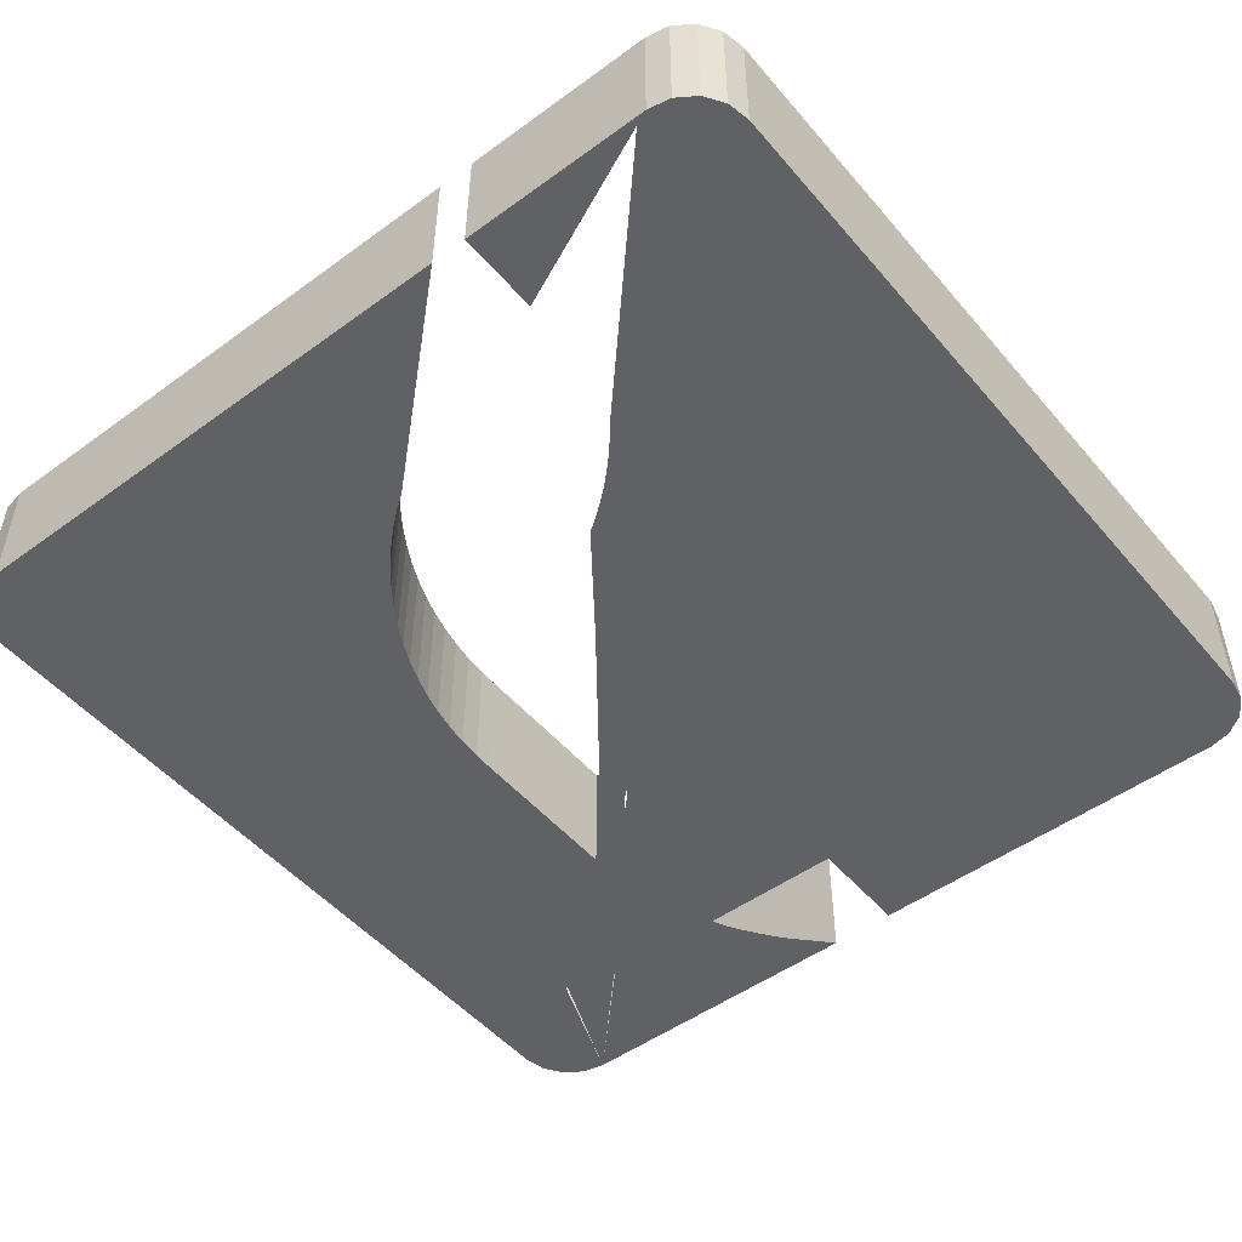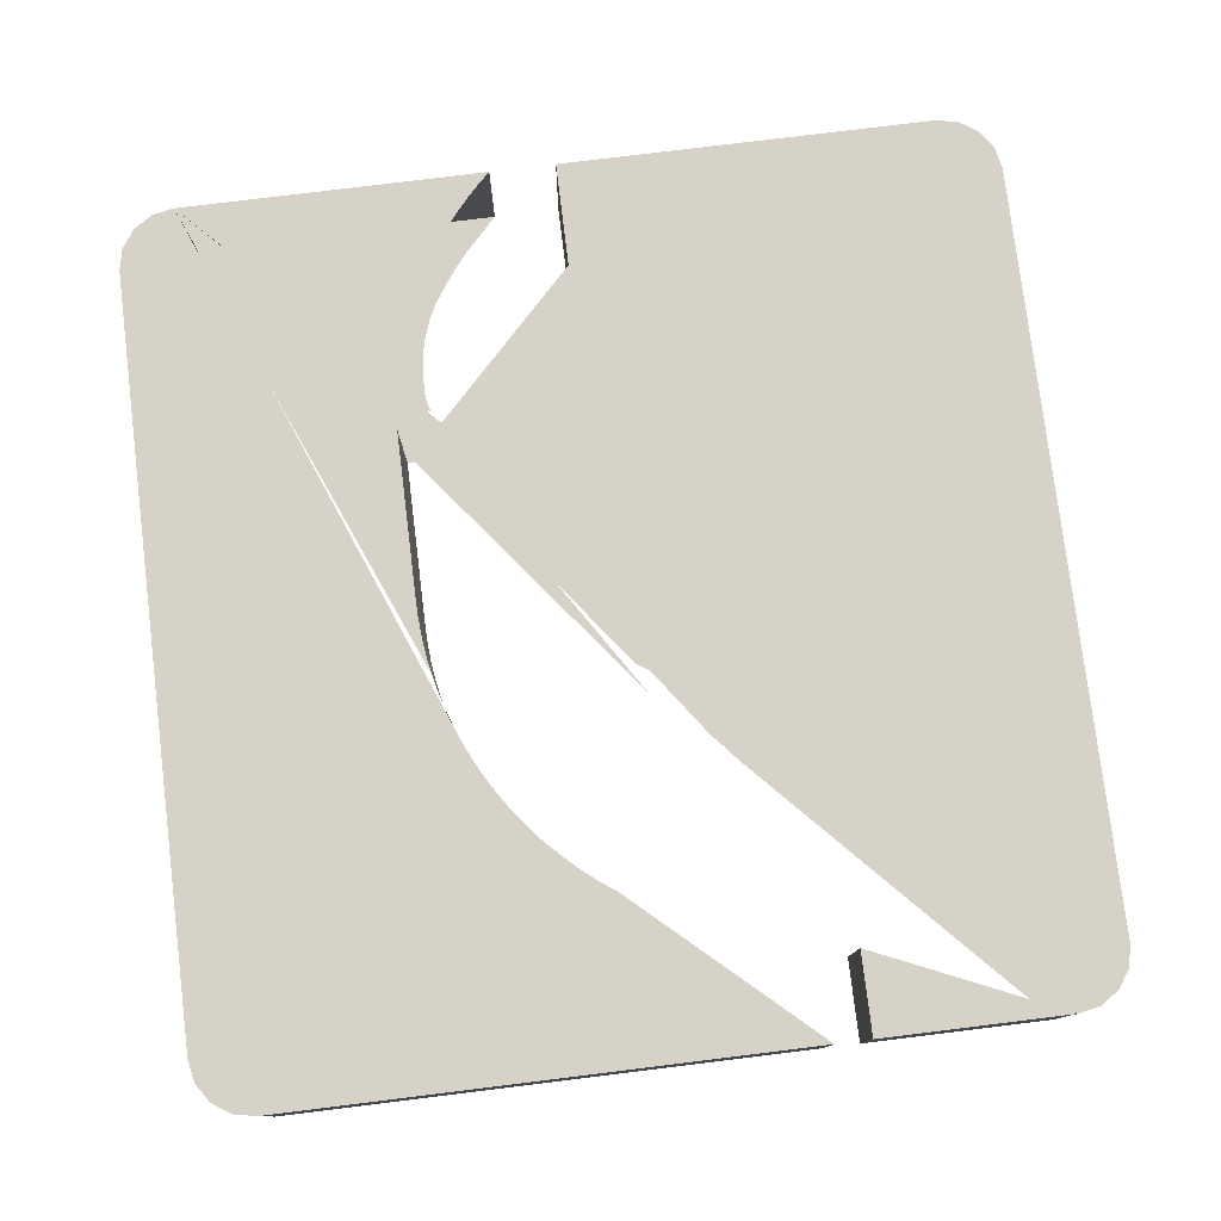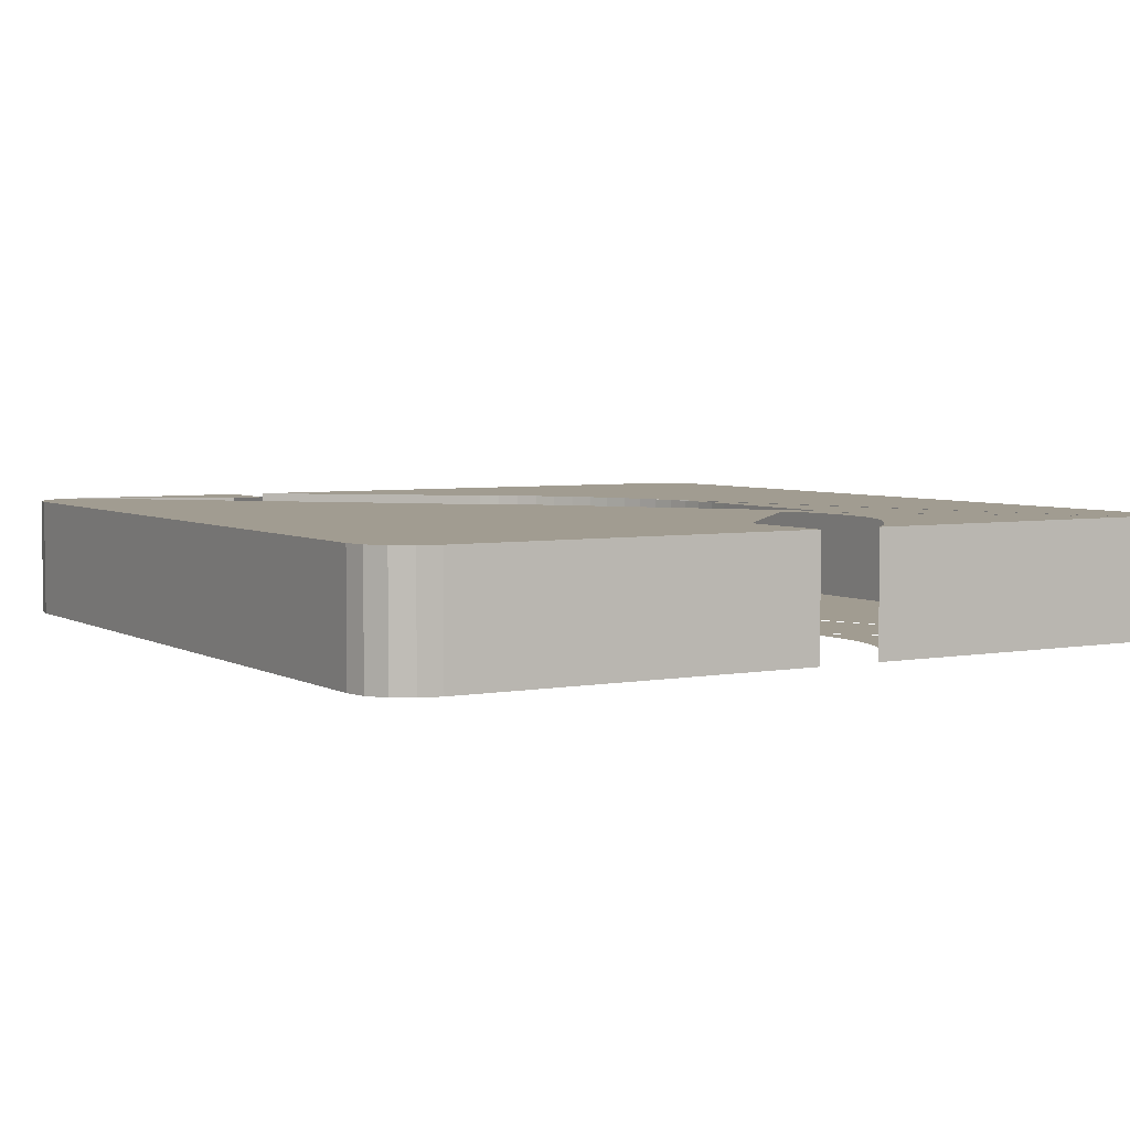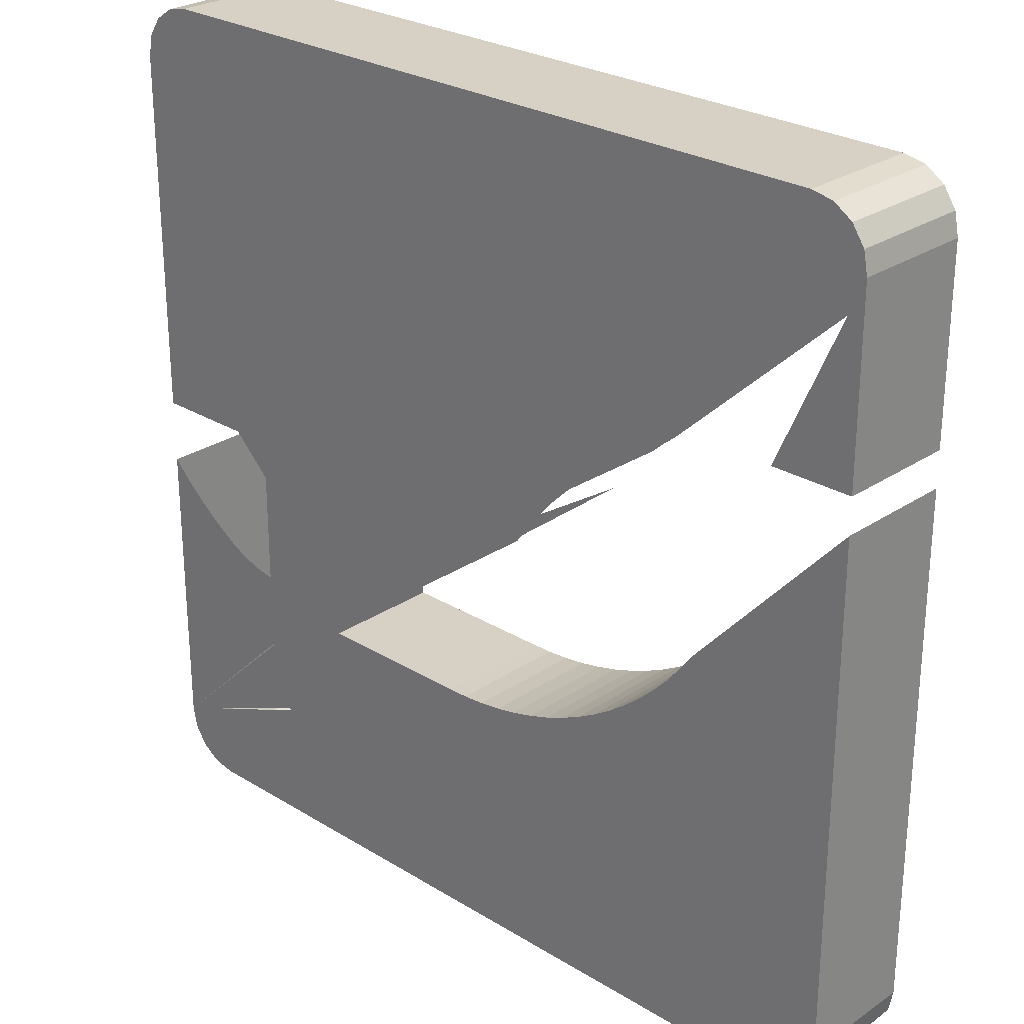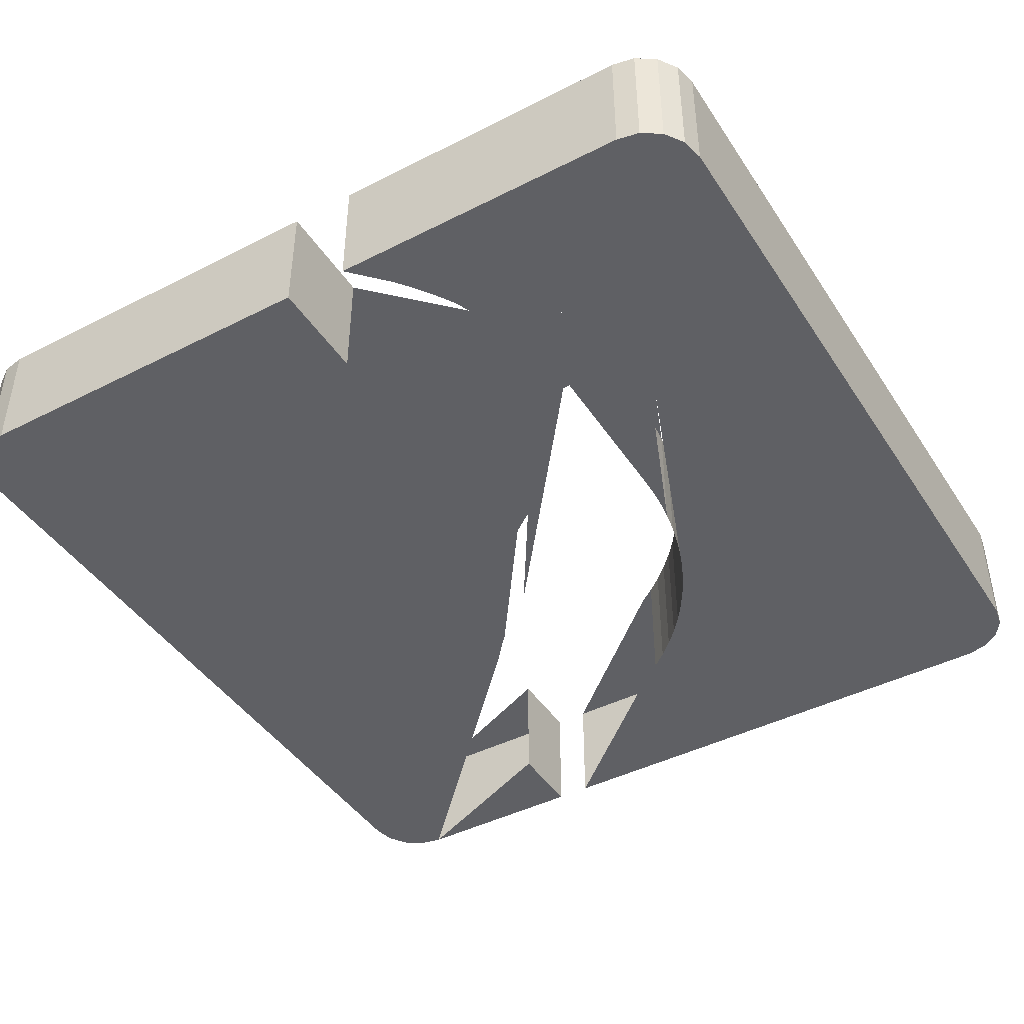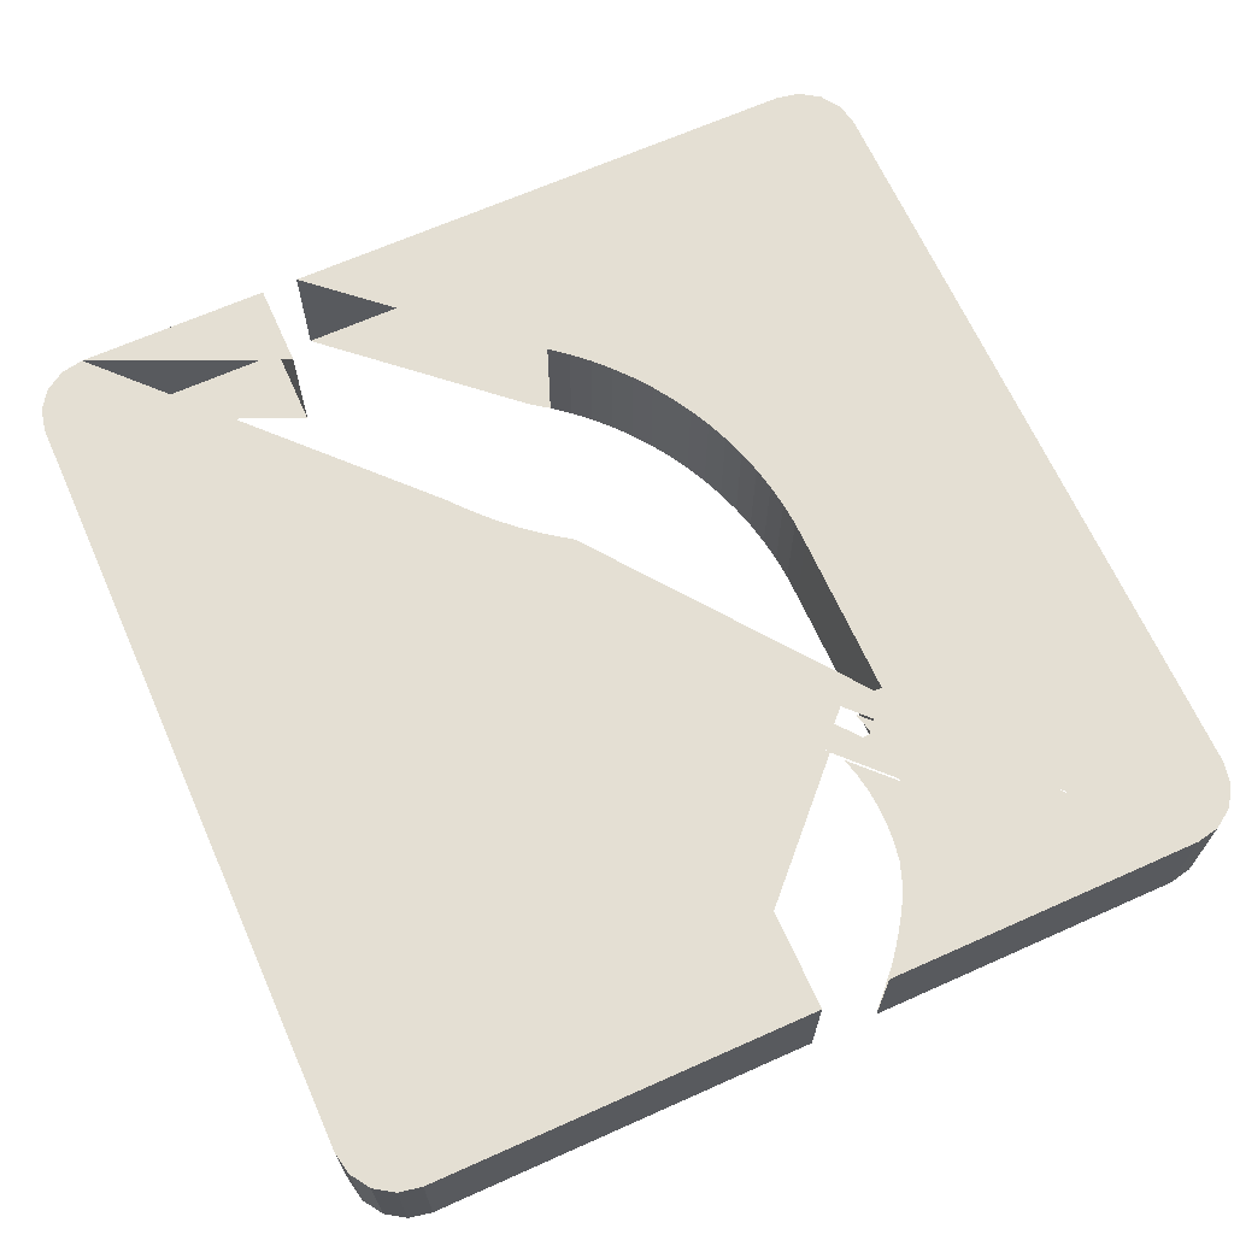
<metadata>
{"format":"obj","ext":"obj","renderer":"f3d","projection":"perspective","resolution":1024,"background":"white","views":[{"elev":-49.9,"azim":128.7,"up":"+Z"},{"elev":78.2,"azim":83.0,"up":"+Z"},{"elev":4.5,"azim":-121.0,"up":"+Z"},{"elev":26.6,"azim":43.7,"up":"+Y"},{"elev":-43.7,"azim":-59.1,"up":"+Z"},{"elev":66.6,"azim":-114.1,"up":"+Z"}]}
</metadata>
<code>
o mesh10/mesh10-geometry#mesh10-geometry
v 0.199 0.008499 0.5081
v 0.1673 0.008678 0.5081
v 0.1682 0.008499 0.5081
v 0.1999 0.008678 0.5081
v 0.1682 0.008499 0.513
v 0.199 0.008499 0.513
v 0.1999 0.008678 0.513
v 0.1666 0.009189 0.5081
v 0.1673 0.008678 0.513
v 0.2007 0.009189 0.513
v 0.2007 0.009189 0.5081
v 0.2012 0.009954 0.5081
v 0.1666 0.009189 0.513
v 0.1661 0.009954 0.5081
v 0.1661 0.009954 0.513
v 0.2012 0.009954 0.513
v 0.2014 0.01086 0.5081
v 0.1659 0.01086 0.5081
v 0.1659 0.01086 0.513
v 0.2014 0.01086 0.513
v 0.1878 0.01958 0.5081
v 0.2014 0.03226 0.513
v 0.1887 0.01992 0.5081
v 0.1659 0.02343 0.513
v 0.1878 0.01958 0.513
v 0.2014 0.03226 0.5081
v 0.1938 0.02363 0.513
v 0.1895 0.02031 0.5081
v 0.1659 0.02343 0.5081
v 0.1663 0.02294 0.513
v 0.1887 0.01992 0.513
v 0.1938 0.02363 0.5081
v 0.1932 0.02297 0.513
v 0.1944 0.02433 0.513
v 0.1903 0.02075 0.5081
v 0.187 0.01929 0.513
v 0.1673 0.02203 0.5081
v 0.1668 0.02248 0.513
v 0.1895 0.02031 0.513
v 0.1932 0.02297 0.5081
v 0.1944 0.02433 0.5081
v 0.1925 0.02235 0.513
v 0.1949 0.02503 0.513
v 0.1911 0.02124 0.5081
v 0.187 0.01929 0.5081
v 0.1679 0.02161 0.5081
v 0.1673 0.02203 0.513
v 0.1903 0.02075 0.513
v 0.1925 0.02235 0.5081
v 0.1949 0.02503 0.5081
v 0.1918 0.02177 0.513
v 0.1918 0.02177 0.5081
v 0.1861 0.01906 0.513
v 0.1684 0.02121 0.5081
v 0.1679 0.02161 0.513
v 0.1911 0.02124 0.513
v 0.1861 0.01906 0.5081
v 0.169 0.02083 0.5081
v 0.1684 0.02121 0.513
v 0.1852 0.01888 0.513
v 0.1695 0.02048 0.5081
v 0.169 0.02083 0.513
v 0.1852 0.01888 0.5081
v 0.1701 0.02022 0.5081
v 0.1695 0.02048 0.513
v 0.1843 0.01876 0.513
v 0.1709 0.01994 0.5081
v 0.1701 0.02022 0.513
v 0.1843 0.01876 0.5081
v 0.1716 0.0198 0.5081
v 0.1709 0.01994 0.513
v 0.1834 0.0187 0.513
v 0.1724 0.01972 0.5081
v 0.1716 0.0198 0.513
v 0.1834 0.0187 0.5081
v 0.1825 0.01869 0.513
v 0.1732 0.01971 0.5081
v 0.1724 0.01972 0.513
v 0.1825 0.01869 0.5081
v 0.176 0.01869 0.513
v 0.1739 0.01976 0.5081
v 0.1732 0.01971 0.513
v 0.176 0.01869 0.5081
v 0.1759 0.02042 0.513
v 0.1747 0.01988 0.5081
v 0.1739 0.01976 0.513
v 0.1759 0.02042 0.5081
v 0.176 0.01899 0.513
v 0.1754 0.02006 0.5081
v 0.1747 0.01988 0.513
v 0.176 0.01899 0.5081
v 0.1863 0.02669 0.513
v 0.1754 0.02006 0.513
v 0.1867 0.0273 0.5081
v 0.1701 0.0261 0.513
v 0.1659 0.0261 0.513
v 0.1659 0.0261 0.5081
v 0.1659 0.04136 0.513
v 0.1701 0.0261 0.5081
v 0.1867 0.0273 0.513
v 0.1659 0.04136 0.5081
v 0.1872 0.02789 0.513
v 0.1887 0.02953 0.5081
v 0.1661 0.04226 0.513
v 0.1876 0.02846 0.513
v 0.1892 0.03003 0.5081
v 0.1661 0.04226 0.5081
v 0.2014 0.04136 0.513
v 0.1881 0.02901 0.513
v 0.1898 0.03051 0.5081
v 0.2012 0.04226 0.5081
v 0.1666 0.04303 0.513
v 0.1898 0.03051 0.513
v 0.2012 0.04226 0.513
v 0.1887 0.02953 0.513
v 0.2014 0.04136 0.5081
v 0.1666 0.04303 0.5081
v 0.1892 0.03003 0.513
v 0.2007 0.04303 0.5081
v 0.1673 0.04354 0.5081
v 0.2007 0.04303 0.513
v 0.2014 0.03371 0.513
v 0.1999 0.04354 0.5081
v 0.1673 0.04354 0.513
v 0.1999 0.04354 0.513
v 0.2014 0.03371 0.5081
v 0.198 0.03371 0.513
v 0.1682 0.04371 0.513
v 0.199 0.04371 0.5081
v 0.198 0.03371 0.5081
v 0.1682 0.04371 0.5081
v 0.199 0.04371 0.513
f 1 2 3
f 2 1 4
f 3 2 1
f 4 1 2
f 2 5 3
f 3 5 2
f 3 6 1
f 1 6 3
f 1 7 4
f 4 7 1
f 2 4 8
f 8 4 2
f 5 2 9
f 9 2 5
f 6 3 5
f 5 3 6
f 7 1 6
f 6 1 7
f 10 4 7
f 7 4 10
f 8 4 11
f 11 4 8
f 8 9 2
f 2 9 8
f 9 6 5
f 5 6 9
f 6 9 7
f 7 9 6
f 4 10 11
f 11 10 4
f 7 9 10
f 10 9 7
f 8 11 12
f 12 11 8
f 9 8 13
f 13 8 9
f 10 12 11
f 11 12 10
f 10 9 13
f 13 9 10
f 8 12 14
f 14 12 8
f 8 15 13
f 13 15 8
f 12 10 16
f 16 10 12
f 10 13 16
f 16 13 10
f 14 12 17
f 17 12 14
f 15 8 14
f 14 8 15
f 16 13 15
f 15 13 16
f 16 17 12
f 12 17 16
f 14 17 18
f 18 17 14
f 14 19 15
f 15 19 14
f 16 15 20
f 20 15 16
f 17 16 20
f 20 16 17
f 18 17 21
f 21 17 18
f 19 14 18
f 18 14 19
f 20 15 19
f 19 15 20
f 22 17 20
f 20 17 22
f 21 17 23
f 23 17 21
f 18 24 19
f 19 24 18
f 20 19 25
f 25 19 20
f 17 22 26
f 26 22 17
f 20 27 22
f 22 27 20
f 23 17 28
f 28 17 23
f 23 25 21
f 21 25 23
f 24 18 29
f 29 18 24
f 30 19 24
f 24 19 30
f 20 25 31
f 31 25 20
f 32 17 26
f 26 17 32
f 20 33 27
f 27 33 20
f 22 27 34
f 34 27 22
f 28 17 35
f 35 17 28
f 28 31 23
f 23 31 28
f 25 23 31
f 31 23 25
f 36 21 25
f 25 21 36
f 18 37 29
f 29 37 18
f 38 19 30
f 30 19 38
f 20 31 39
f 39 31 20
f 40 17 32
f 32 17 40
f 32 26 41
f 41 26 32
f 20 42 33
f 33 42 20
f 33 32 27
f 27 32 33
f 32 34 27
f 27 34 32
f 22 34 43
f 43 34 22
f 35 17 44
f 44 17 35
f 35 39 28
f 28 39 35
f 31 28 39
f 39 28 31
f 21 36 45
f 45 36 21
f 37 18 46
f 46 18 37
f 47 19 38
f 38 19 47
f 20 39 48
f 48 39 20
f 49 17 40
f 40 17 49
f 32 33 40
f 40 33 32
f 41 26 50
f 50 26 41
f 34 32 41
f 41 32 34
f 20 51 42
f 42 51 20
f 42 40 33
f 33 40 42
f 44 17 52
f 52 17 44
f 44 48 35
f 35 48 44
f 39 35 48
f 48 35 39
f 53 45 36
f 36 45 53
f 46 18 54
f 54 18 46
f 55 19 47
f 47 19 55
f 20 48 56
f 56 48 20
f 52 17 49
f 49 17 52
f 40 42 49
f 49 42 40
f 20 56 51
f 51 56 20
f 51 49 42
f 42 49 51
f 52 56 44
f 44 56 52
f 48 44 56
f 56 44 48
f 45 53 57
f 57 53 45
f 54 18 58
f 58 18 54
f 59 19 55
f 55 19 59
f 49 51 52
f 52 51 49
f 56 52 51
f 51 52 56
f 60 57 53
f 53 57 60
f 58 18 61
f 61 18 58
f 62 19 59
f 59 19 62
f 57 60 63
f 63 60 57
f 61 18 64
f 64 18 61
f 65 19 62
f 62 19 65
f 66 63 60
f 60 63 66
f 64 18 67
f 67 18 64
f 68 19 65
f 65 19 68
f 63 66 69
f 69 66 63
f 19 66 60
f 60 66 19
f 67 18 70
f 70 18 67
f 71 19 68
f 68 19 71
f 72 69 66
f 66 69 72
f 69 18 63
f 63 18 69
f 66 19 72
f 72 19 66
f 70 18 73
f 73 18 70
f 74 19 71
f 71 19 74
f 69 72 75
f 75 72 69
f 75 18 69
f 69 18 75
f 72 19 76
f 76 19 72
f 73 18 77
f 77 18 73
f 78 19 74
f 74 19 78
f 76 75 72
f 72 75 76
f 18 75 79
f 79 75 18
f 76 19 80
f 80 19 76
f 18 81 77
f 77 81 18
f 19 78 82
f 82 78 19
f 75 76 79
f 79 76 75
f 83 18 79
f 79 18 83
f 84 80 19
f 19 80 84
f 83 76 80
f 80 76 83
f 81 18 85
f 85 18 81
f 86 19 82
f 82 19 86
f 76 83 79
f 79 83 76
f 18 83 87
f 87 83 18
f 80 84 88
f 88 84 80
f 85 18 89
f 89 18 85
f 90 19 86
f 86 19 90
f 87 83 91
f 91 83 87
f 84 92 88
f 88 92 84
f 19 90 93
f 93 90 19
f 94 87 91
f 91 87 94
f 92 84 95
f 95 84 92
f 92 95 96
f 96 95 92
f 95 97 96
f 96 97 95
f 92 96 98
f 98 96 92
f 97 95 99
f 99 95 97
f 97 98 96
f 96 98 97
f 92 98 100
f 100 98 92
f 99 101 97
f 97 101 99
f 98 97 101
f 101 97 98
f 100 98 102
f 102 98 100
f 101 99 103
f 103 99 101
f 101 104 98
f 98 104 101
f 102 98 105
f 105 98 102
f 103 99 87
f 87 99 103
f 101 103 106
f 106 103 101
f 104 101 107
f 107 101 104
f 108 98 104
f 104 98 108
f 105 98 109
f 109 98 105
f 101 106 110
f 110 106 101
f 101 111 107
f 107 111 101
f 107 112 104
f 104 112 107
f 113 98 108
f 108 98 113
f 108 104 114
f 114 104 108
f 109 98 115
f 115 98 109
f 101 110 116
f 116 110 101
f 101 116 111
f 111 116 101
f 107 111 117
f 117 111 107
f 112 107 117
f 117 107 112
f 114 104 112
f 112 104 114
f 118 98 113
f 113 98 118
f 111 108 114
f 114 108 111
f 115 98 118
f 118 98 115
f 108 111 116
f 116 111 108
f 117 111 119
f 119 111 117
f 120 112 117
f 117 112 120
f 114 112 121
f 121 112 114
f 121 111 114
f 114 111 121
f 116 122 108
f 108 122 116
f 111 121 119
f 119 121 111
f 117 119 123
f 123 119 117
f 112 120 124
f 124 120 112
f 117 123 120
f 120 123 117
f 121 112 125
f 125 112 121
f 122 116 126
f 126 116 122
f 108 122 127
f 127 122 108
f 121 123 119
f 119 123 121
f 120 128 124
f 124 128 120
f 125 112 124
f 124 112 125
f 120 123 129
f 129 123 120
f 123 121 125
f 125 121 123
f 116 130 126
f 126 130 116
f 130 122 126
f 126 122 130
f 122 130 127
f 127 130 122
f 128 120 131
f 131 120 128
f 125 124 128
f 128 124 125
f 123 132 129
f 129 132 123
f 120 129 131
f 131 129 120
f 132 123 125
f 125 123 132
f 129 128 131
f 131 128 129
f 125 128 132
f 132 128 125
f 128 129 132
f 132 129 128

</code>
